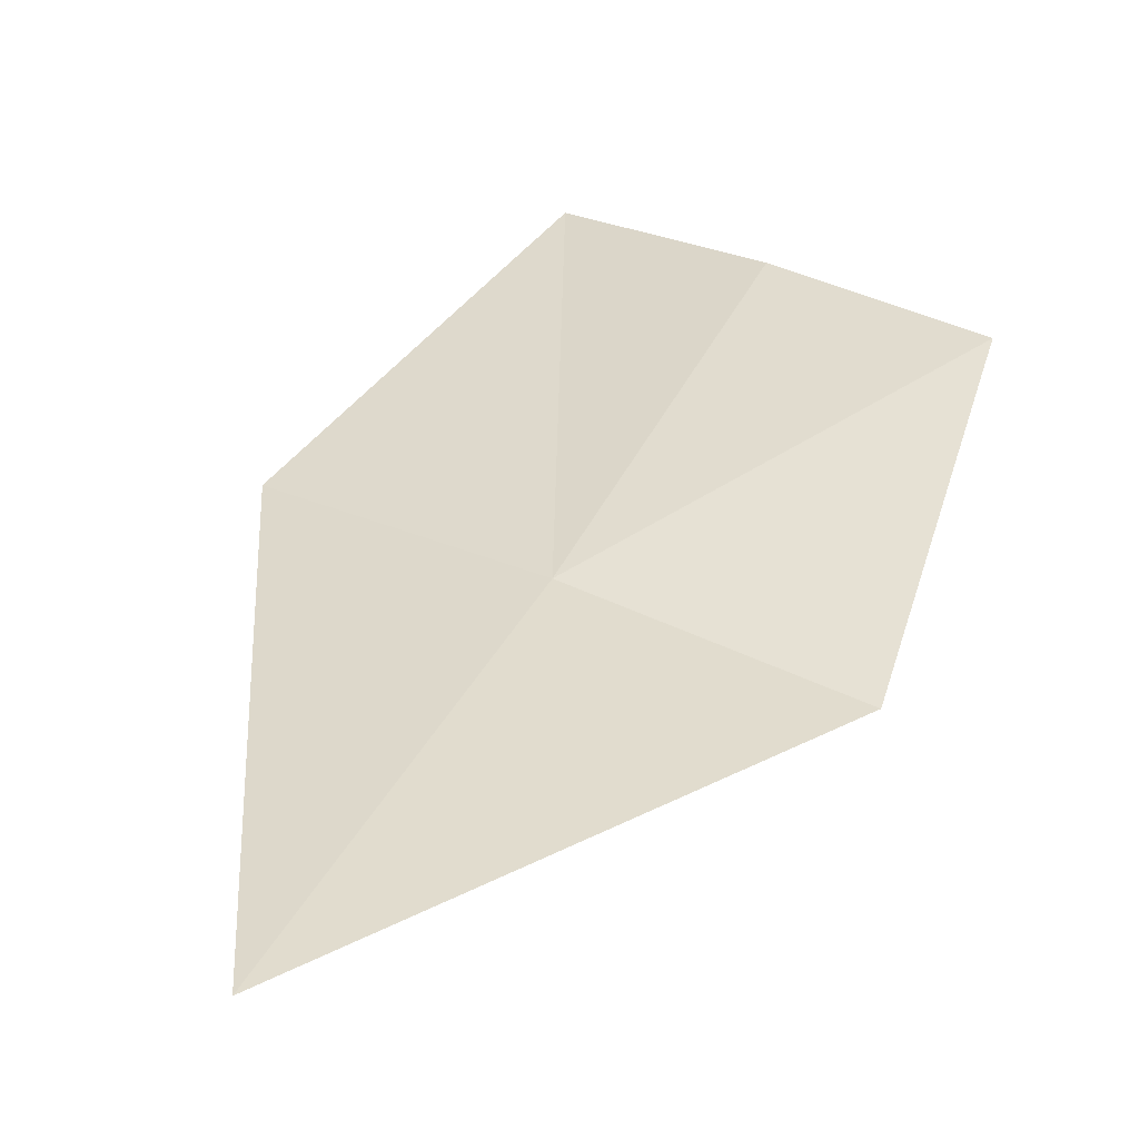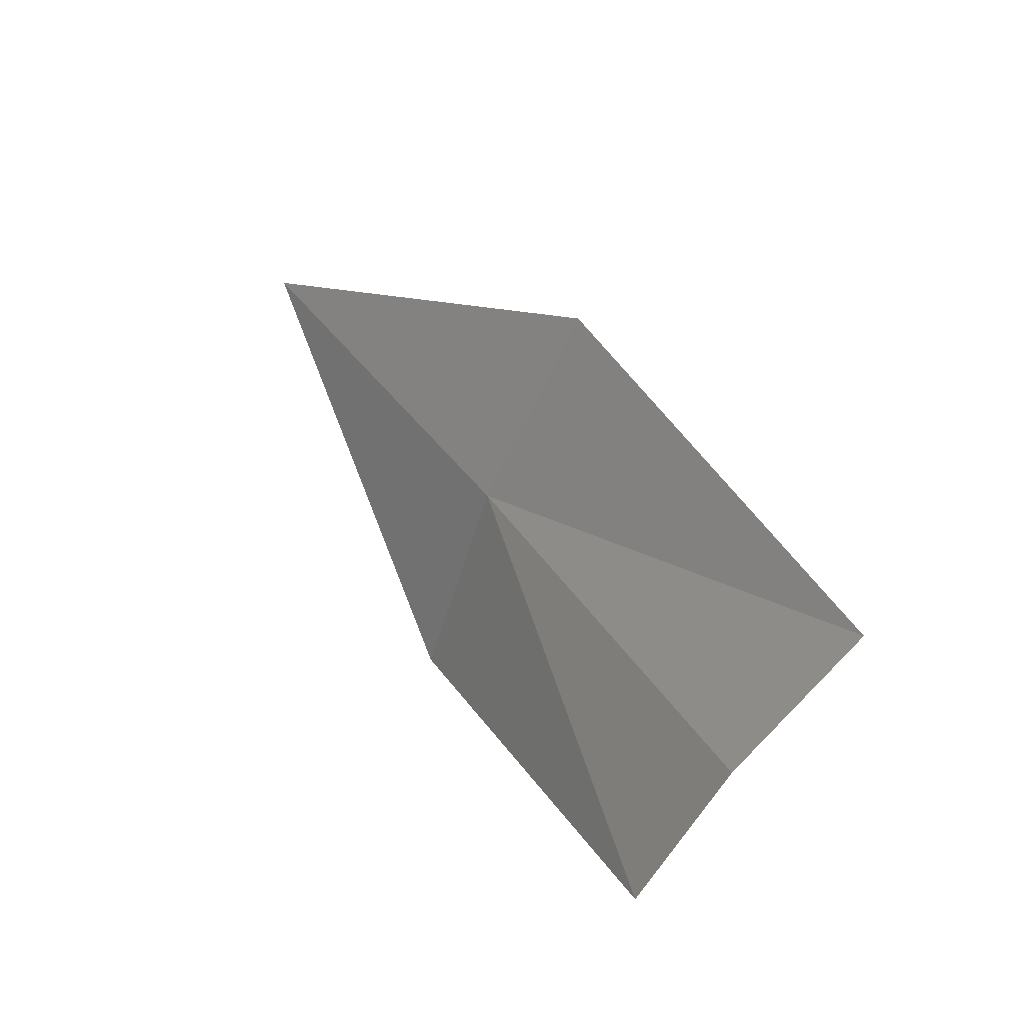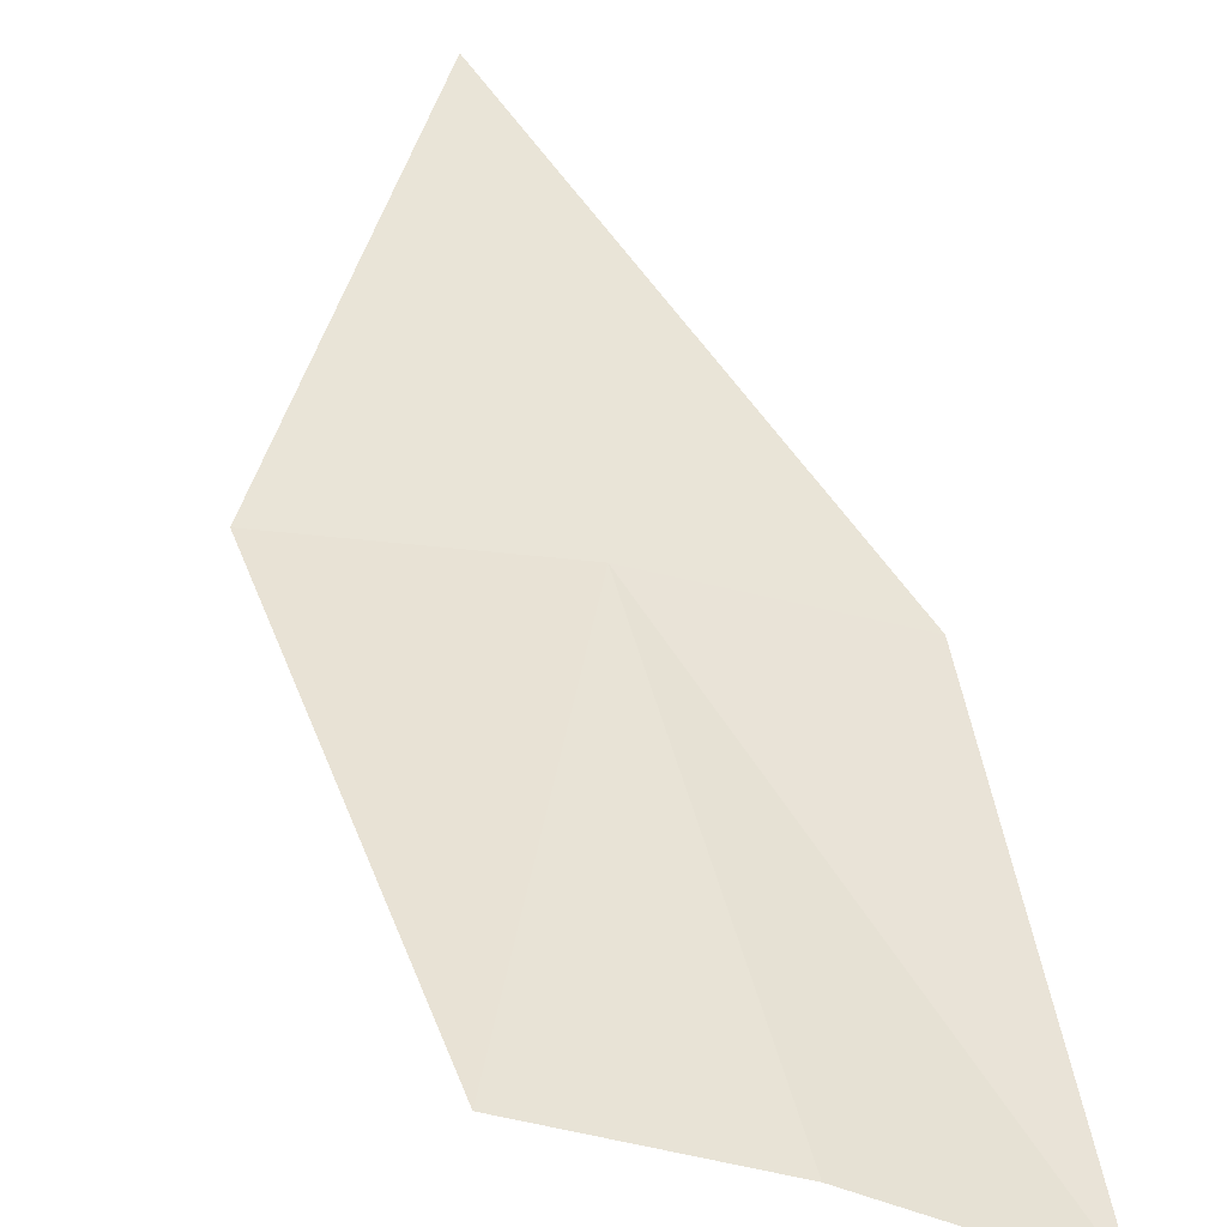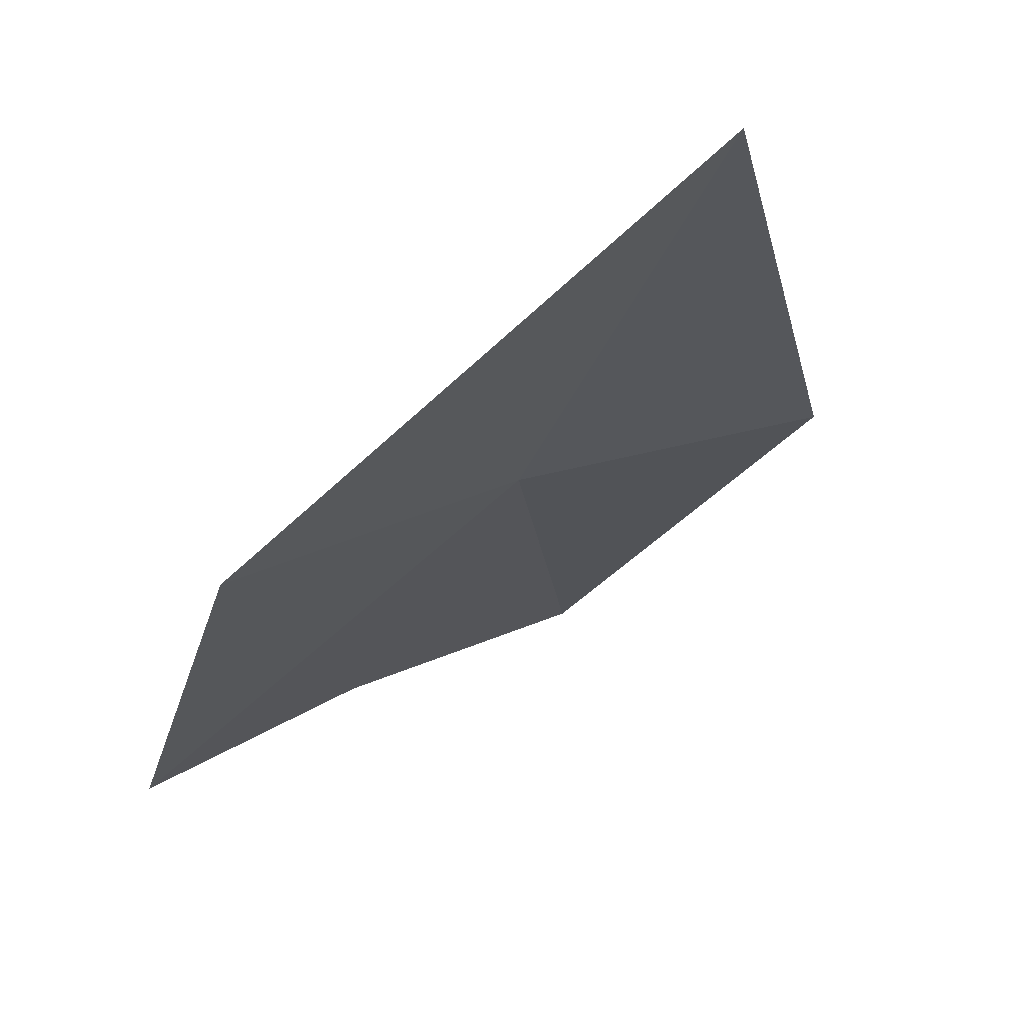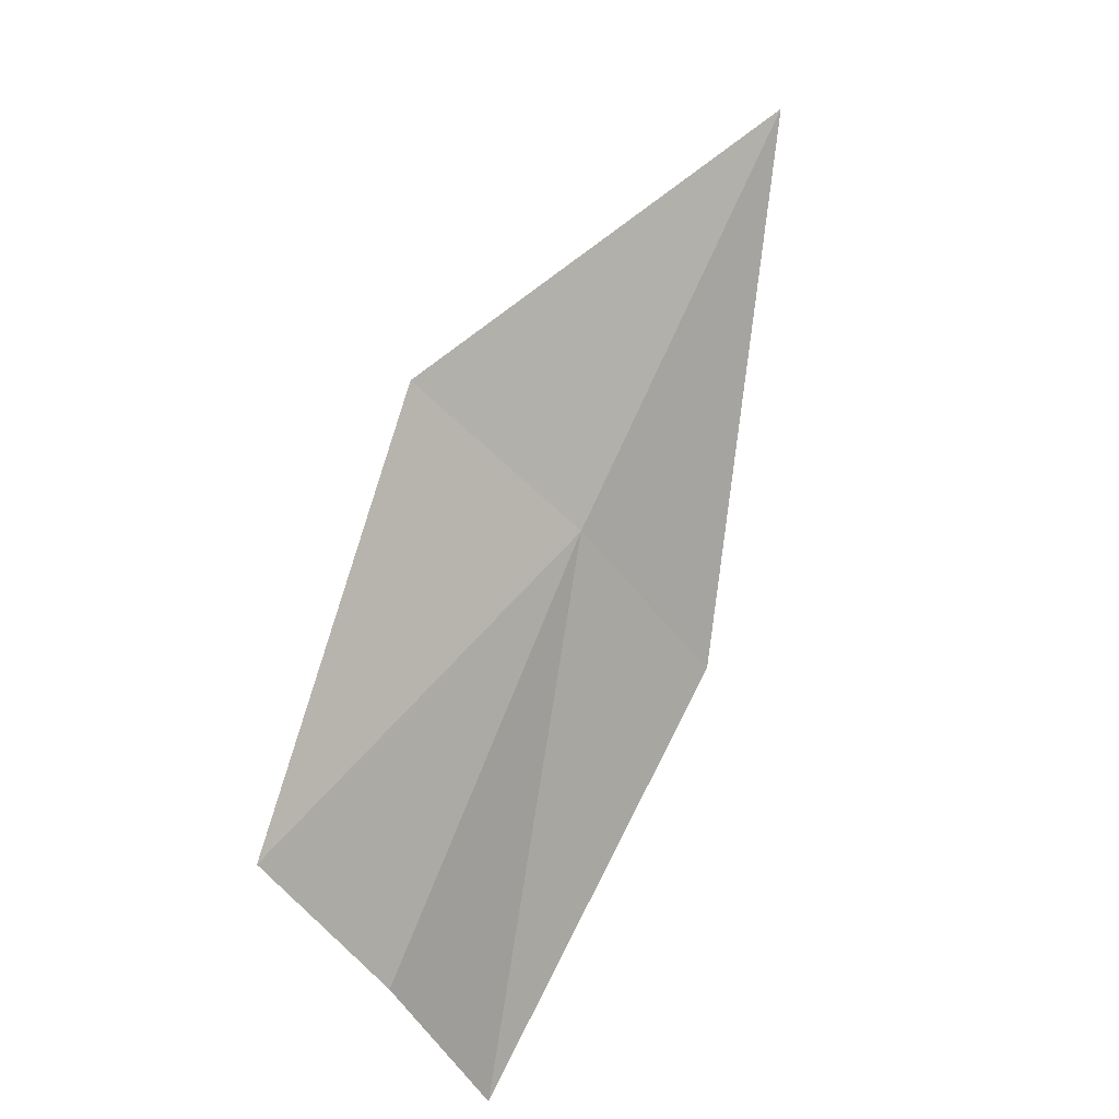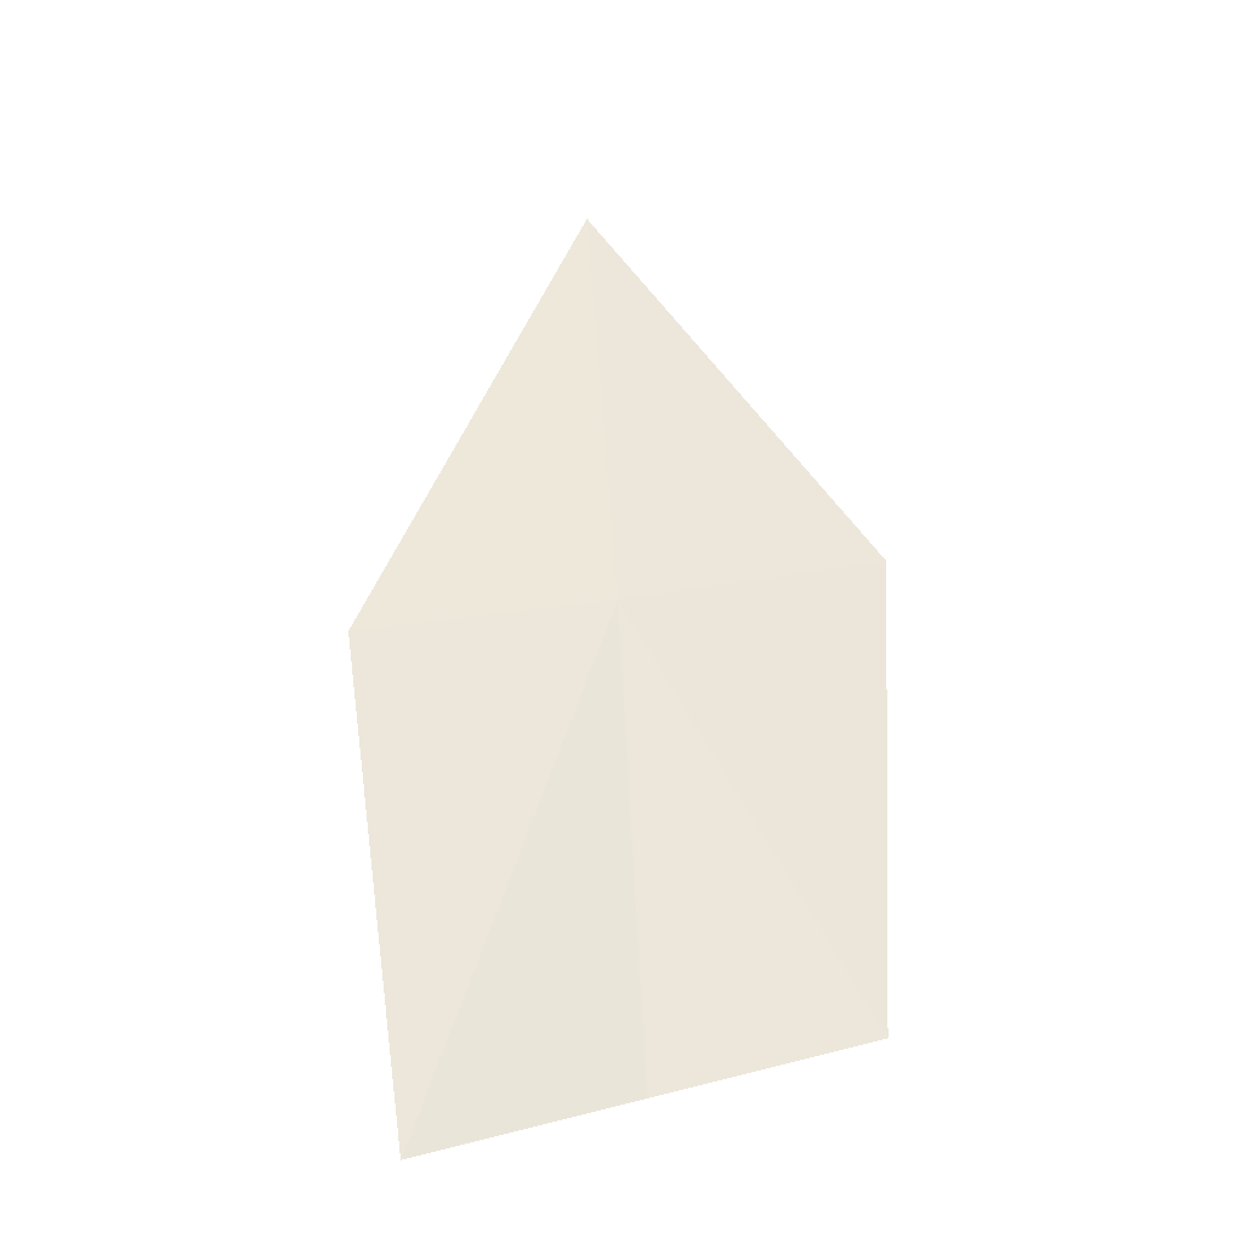
<metadata>
{"format":"obj","ext":"obj","renderer":"f3d","projection":"perspective","resolution":1024,"background":"white","views":[{"elev":65.9,"azim":18.6,"up":"+Y"},{"elev":-60.9,"azim":-96.0,"up":"+Z"},{"elev":19.1,"azim":157.8,"up":"+Y"},{"elev":7.0,"azim":-26.4,"up":"+Y"},{"elev":-34.9,"azim":140.3,"up":"+Z"},{"elev":-4.3,"azim":3.8,"up":"+Z"}]}
</metadata>
<code>
v 23.99 41.1 39.62
v 22.75 40.73 39.45
v 23.22 39.41 37.19
v 24.2 39.85 37.4
v 25.28 41.33 39.82
v 25.23 40.18 37.62
v 23.72 42.51 41.81
f 1 3 2
f 1 4 3
f 1 5 6
f 1 6 4
f 1 7 5
f 1 2 7

</code>
